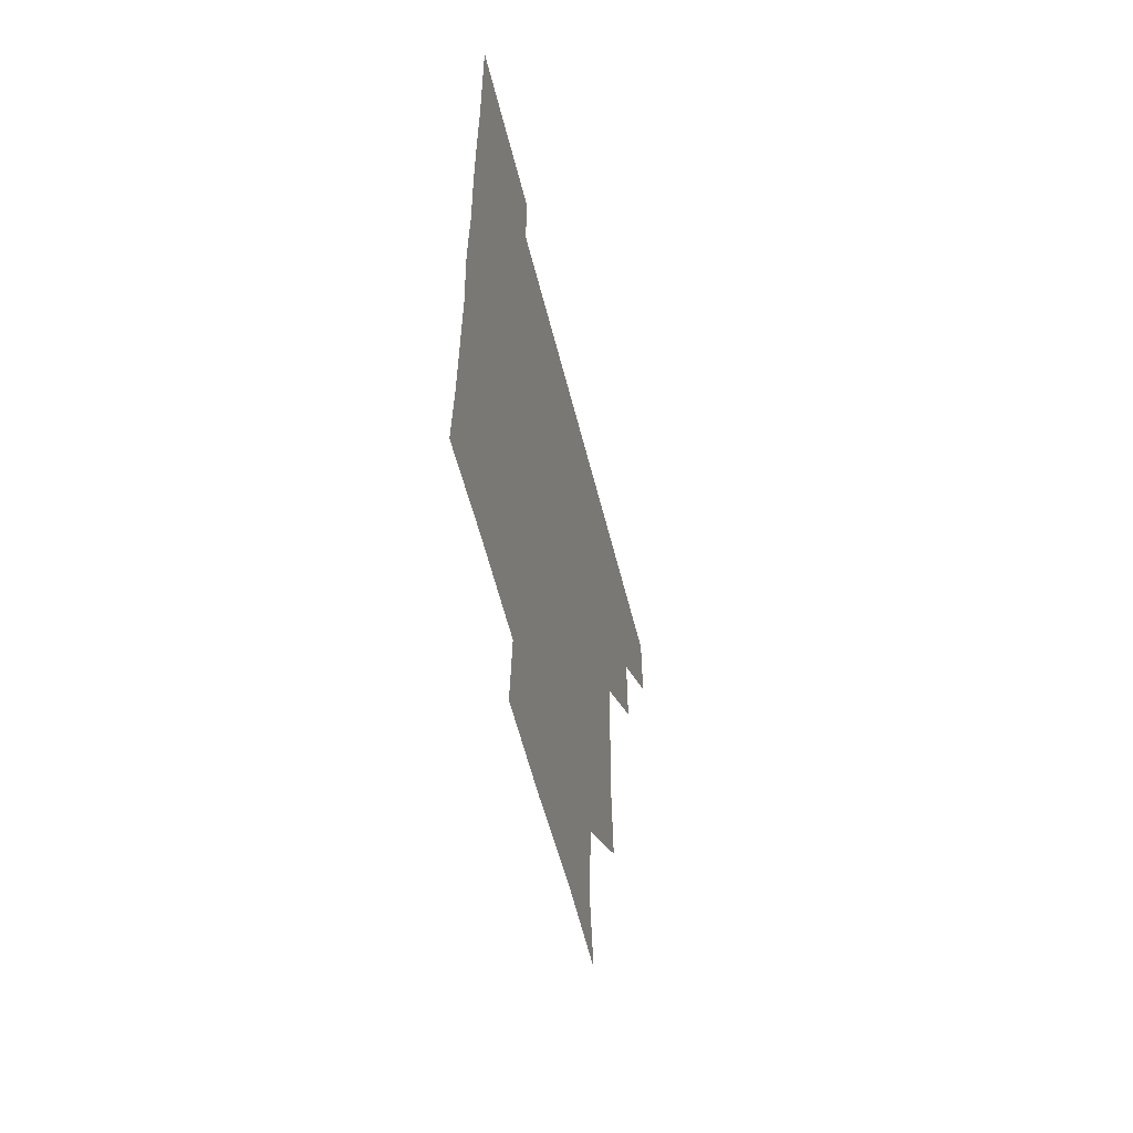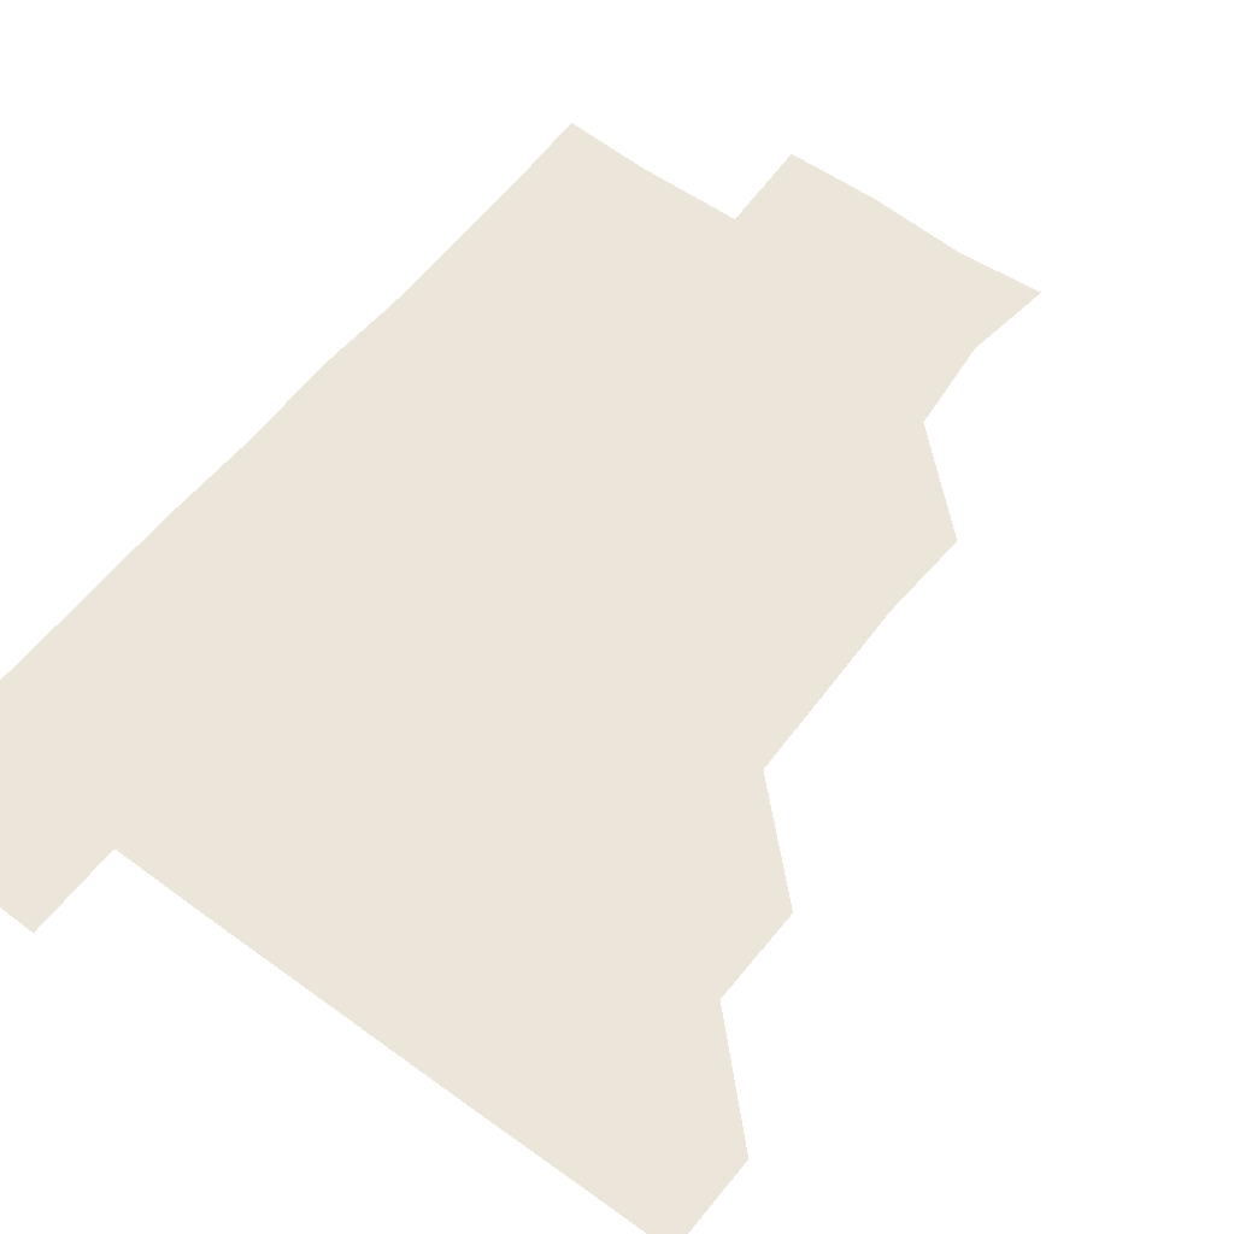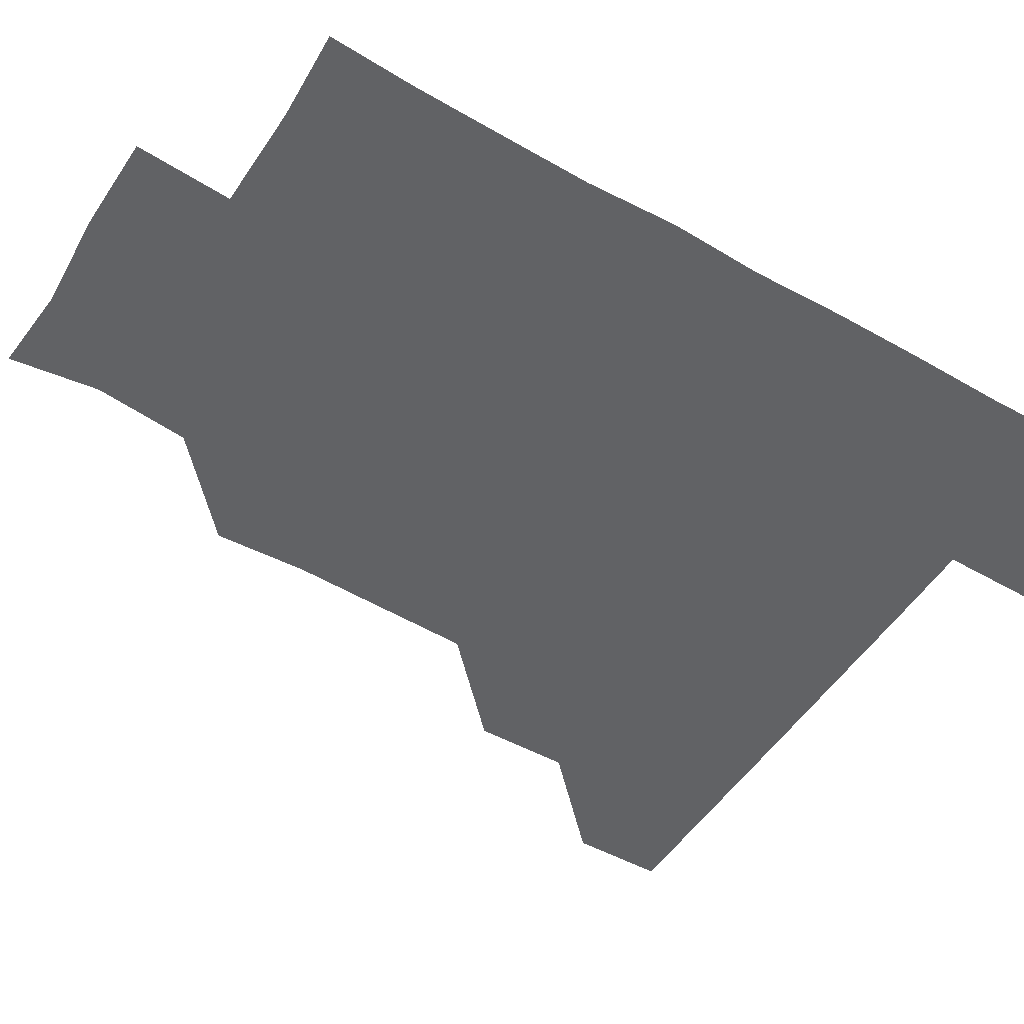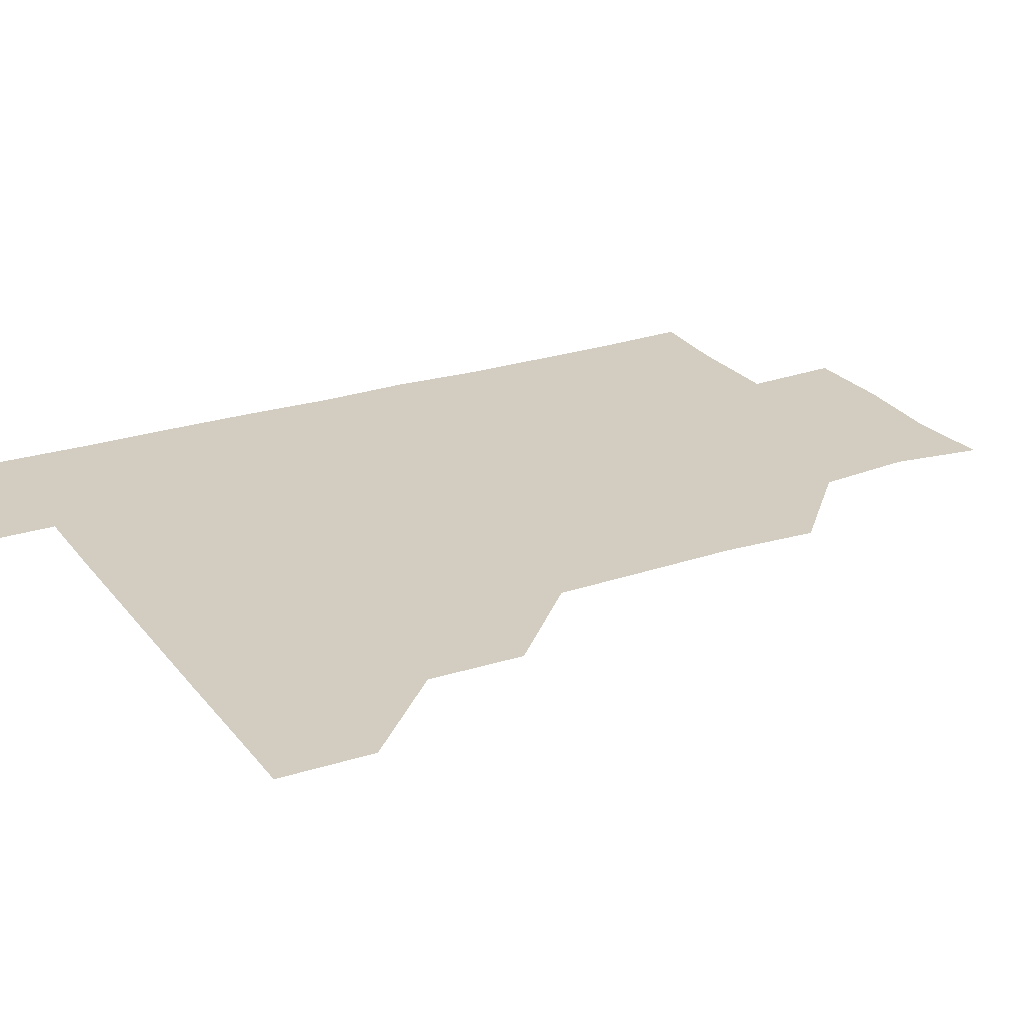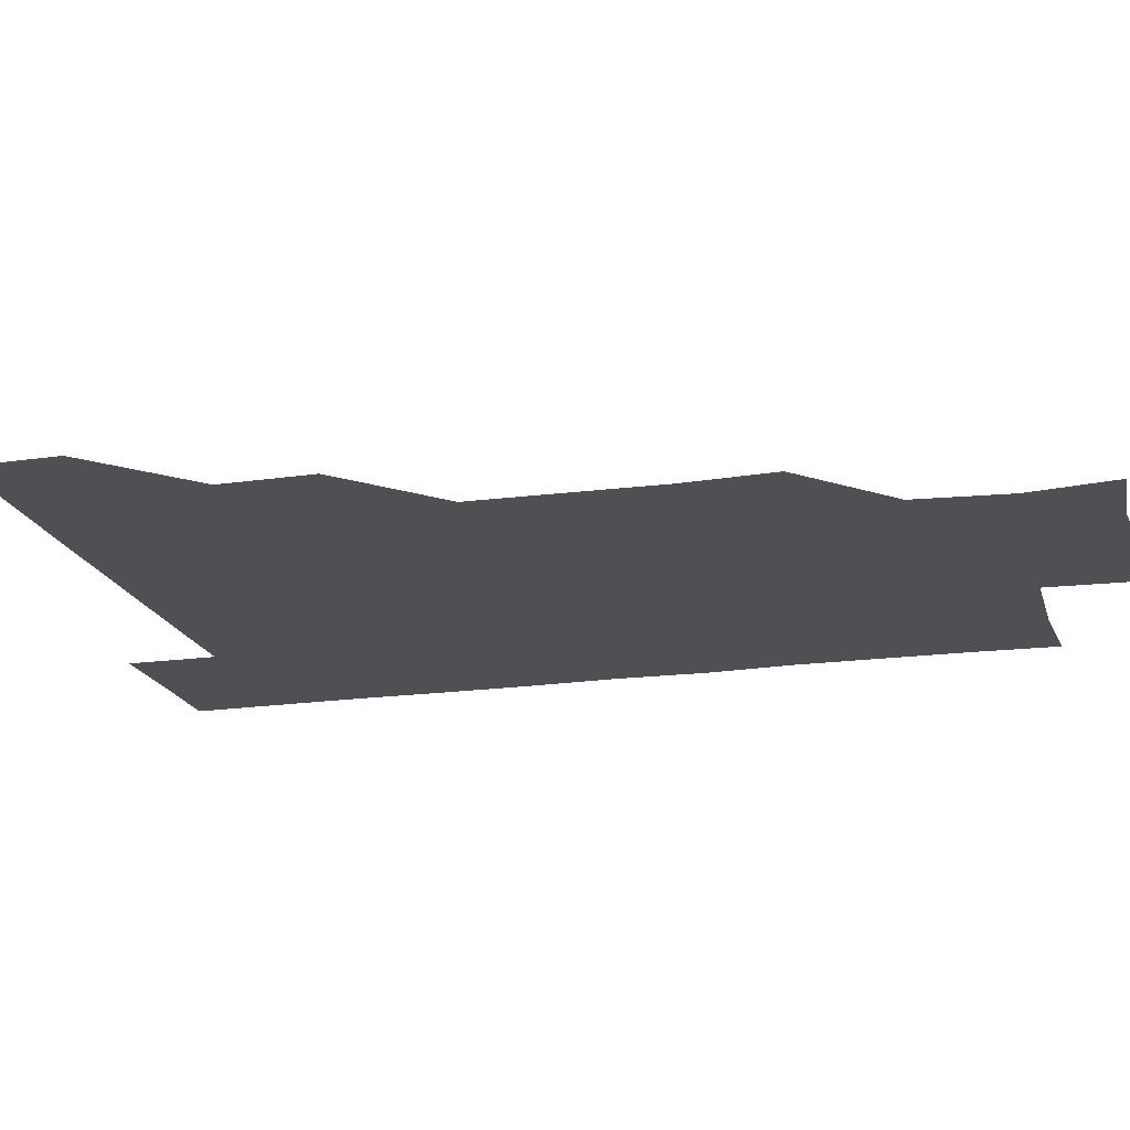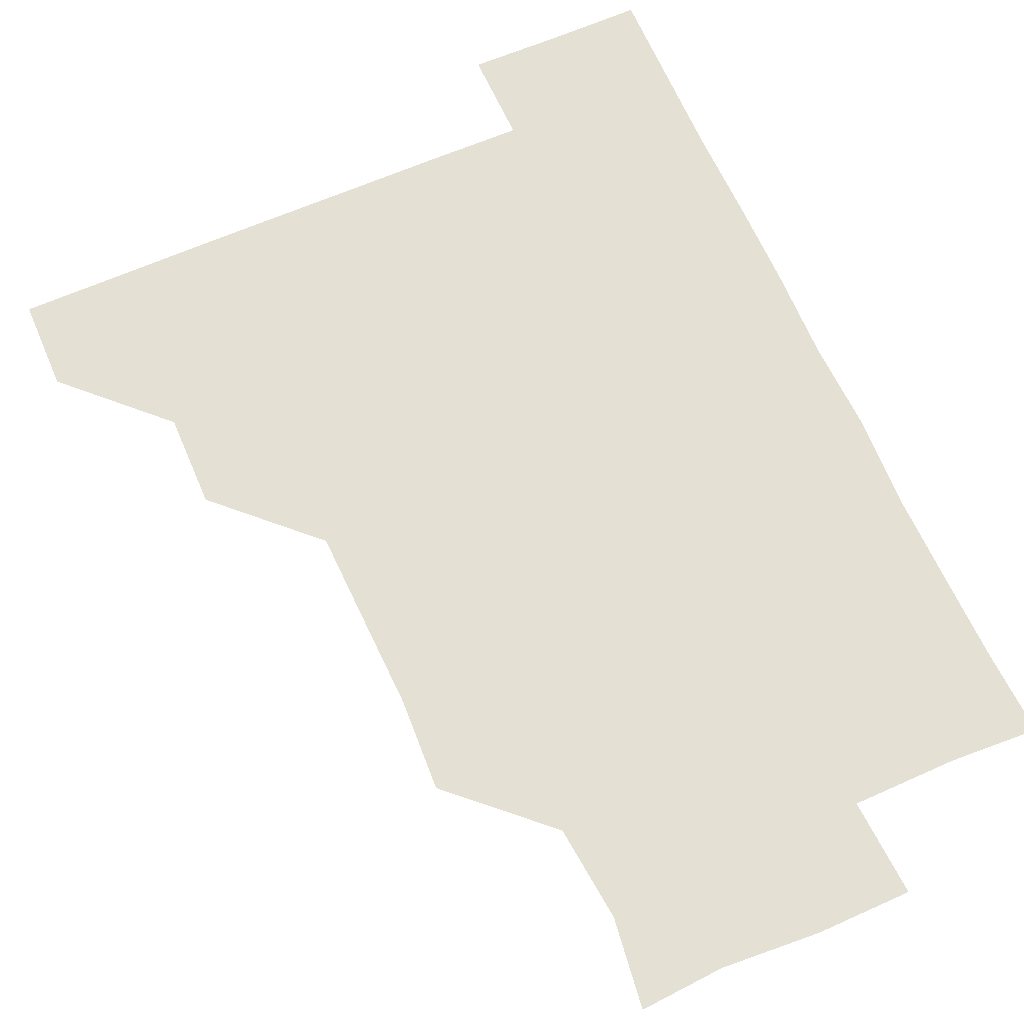
<metadata>
{"format":"obj","ext":"obj","renderer":"f3d","projection":"perspective","resolution":1024,"background":"white","views":[{"elev":-59.6,"azim":104.2,"up":"+Y"},{"elev":56.8,"azim":-142.7,"up":"+Z"},{"elev":-50.6,"azim":58.2,"up":"+Z"},{"elev":24.5,"azim":-118.2,"up":"+Z"},{"elev":-19.0,"azim":-75.0,"up":"+Z"},{"elev":65.4,"azim":-23.7,"up":"+Z"}]}
</metadata>
<code>
v 480.8 450.8 0
v 481.2 480.9 0
v 511 389.7 0
v 511.3 420.6 0
v 511.4 451.1 0
v 511.1 481 0
v 541.6 268.2 0
v 543.2 298.8 0
v 542.4 329.5 0
v 541.6 360.1 0
v 541.5 391.5 0
v 541.3 421.3 0
v 541.5 451 0
v 541 481.1 0
v 571.2 179.5 0
v 575.1 208.6 0
v 572 239.9 0
v 571.8 271.4 0
v 571.8 302.3 0
v 571.4 331.3 0
v 571.2 361.5 0
v 571.3 391.7 0
v 571.4 421.5 0
v 571.2 451 0
v 570.9 481.1 0
v 598.5 181.4 0
v 602.7 212.1 0
v 601.1 241.5 0
v 601.4 272.7 0
v 601.3 301.9 0
v 601.1 331.9 0
v 601.3 361.7 0
v 601.1 391.4 0
v 601.1 421.2 0
v 601.2 451 0
v 600.9 481.1 0
v 630.1 179.2 0
v 630.5 213.4 0
v 631.4 242.6 0
v 631.2 271.8 0
v 631 302.1 0
v 630.9 331.3 0
v 631 362.1 0
v 631 391.7 0
v 631.1 421.5 0
v 631.3 451 0
v 630.8 481.1 0
v 660.9 179.6 0
v 659.2 211.1 0
v 660.4 242.2 0
v 660.5 272.8 0
v 660.6 302.2 0
v 660.9 331.5 0
v 660.5 362.1 0
v 660.9 391.4 0
v 660.8 421.5 0
v 660.9 451.4 0
v 661.2 480.8 0
v 660.9 511.3 0
v 693.1 211.5 0
v 690 242.7 0
v 689.5 272.7 0
v 689.7 302.3 0
v 689.9 332.3 0
v 690.1 361.6 0
v 689.8 392.3 0
v 690.3 421.5 0
v 690.4 451.6 0
v 690.9 480.8 0
v 690.9 510.9 0
v 721.7 210 0
v 720.5 238.1 0
v 720.1 267.6 0
v 719.7 298.2 0
v 721.2 328.3 0
v 720.1 358.8 0
v 720.9 389.1 0
v 720.8 419.4 0
v 720.3 450.4 0
v 720.7 481 0
v 721 511 0
f 4 5 1
f 1 5 2
f 5 6 2
f 10 11 3
f 3 11 4
f 11 12 4
f 4 12 5
f 12 13 5
f 5 13 6
f 13 14 6
f 17 18 7
f 7 18 8
f 18 19 8
f 8 19 9
f 19 20 9
f 9 20 10
f 20 21 10
f 10 21 11
f 21 22 11
f 11 22 12
f 22 23 12
f 12 23 13
f 23 24 13
f 13 24 14
f 24 25 14
f 15 26 16
f 26 27 16
f 16 27 17
f 27 28 17
f 17 28 18
f 28 29 18
f 18 29 19
f 29 30 19
f 19 30 20
f 30 31 20
f 20 31 21
f 31 32 21
f 21 32 22
f 32 33 22
f 22 33 23
f 33 34 23
f 23 34 24
f 34 35 24
f 24 35 25
f 35 36 25
f 26 37 27
f 37 38 27
f 27 38 28
f 38 39 28
f 28 39 29
f 39 40 29
f 29 40 30
f 40 41 30
f 30 41 31
f 41 42 31
f 31 42 32
f 42 43 32
f 32 43 33
f 43 44 33
f 33 44 34
f 44 45 34
f 34 45 35
f 45 46 35
f 35 46 36
f 46 47 36
f 37 48 38
f 48 49 38
f 38 49 39
f 49 50 39
f 39 50 40
f 50 51 40
f 40 51 41
f 51 52 41
f 41 52 42
f 52 53 42
f 42 53 43
f 53 54 43
f 43 54 44
f 54 55 44
f 44 55 45
f 55 56 45
f 45 56 46
f 56 57 46
f 46 57 47
f 57 58 47
f 49 60 50
f 60 61 50
f 50 61 51
f 61 62 51
f 51 62 52
f 62 63 52
f 52 63 53
f 63 64 53
f 53 64 54
f 64 65 54
f 54 65 55
f 65 66 55
f 55 66 56
f 66 67 56
f 56 67 57
f 67 68 57
f 57 68 58
f 68 69 58
f 58 69 59
f 69 70 59
f 60 71 61
f 71 72 61
f 61 72 62
f 72 73 62
f 62 73 63
f 73 74 63
f 63 74 64
f 74 75 64
f 64 75 65
f 75 76 65
f 65 76 66
f 76 77 66
f 66 77 67
f 77 78 67
f 67 78 68
f 78 79 68
f 68 79 69
f 79 80 69
f 69 80 70
f 80 81 70

</code>
